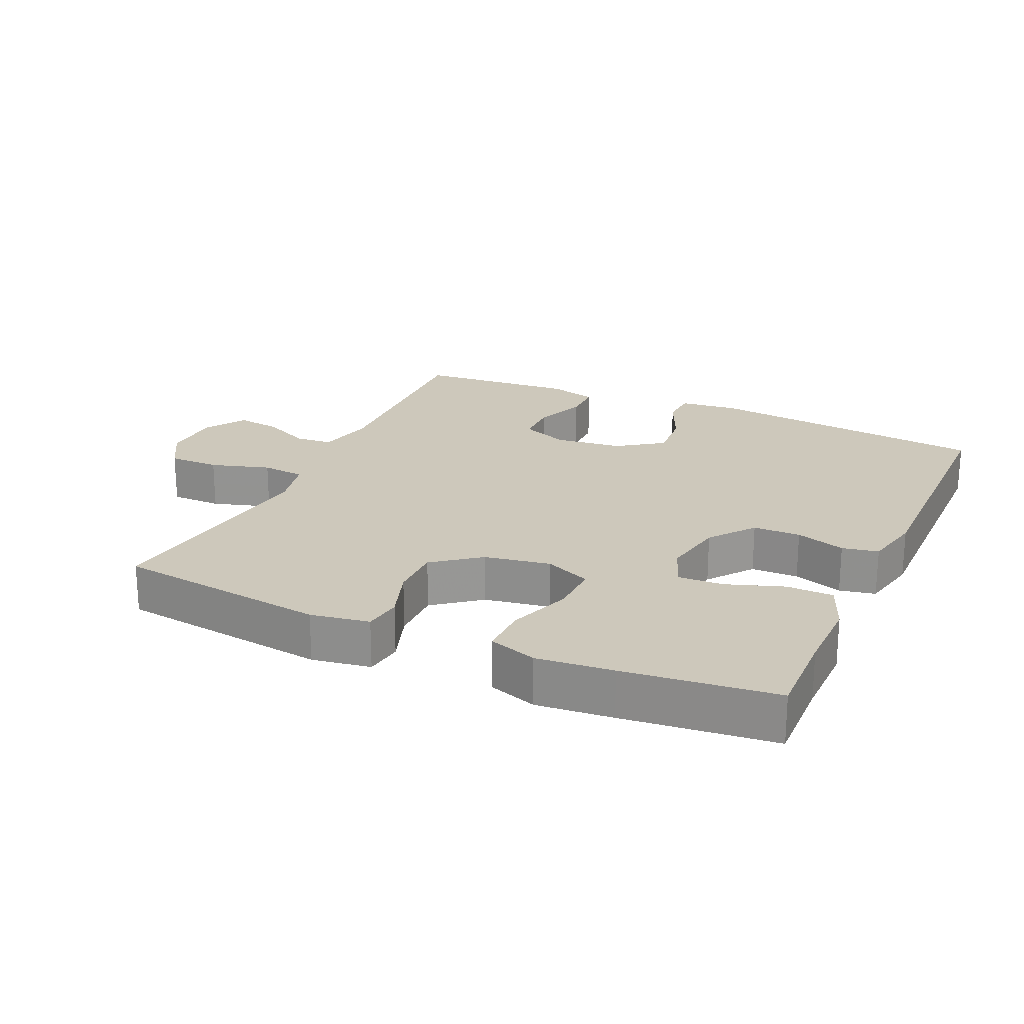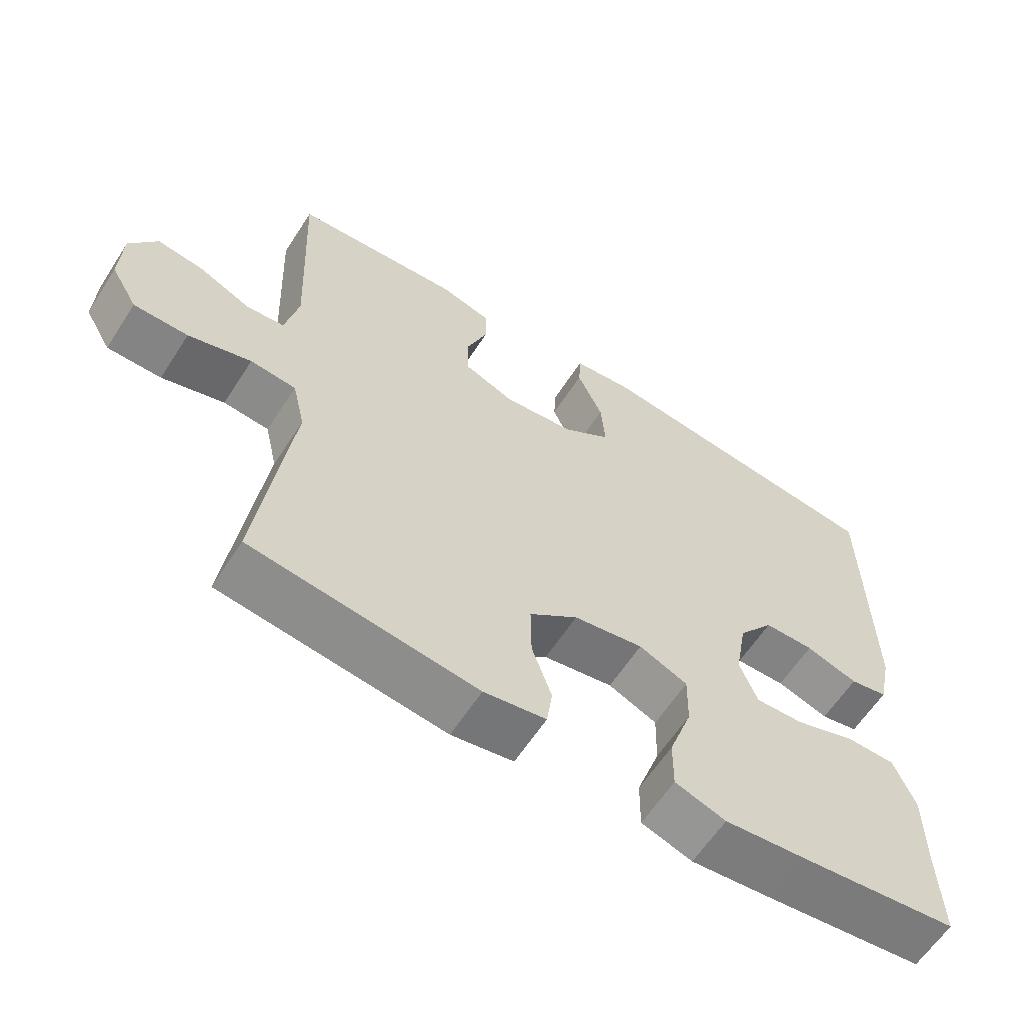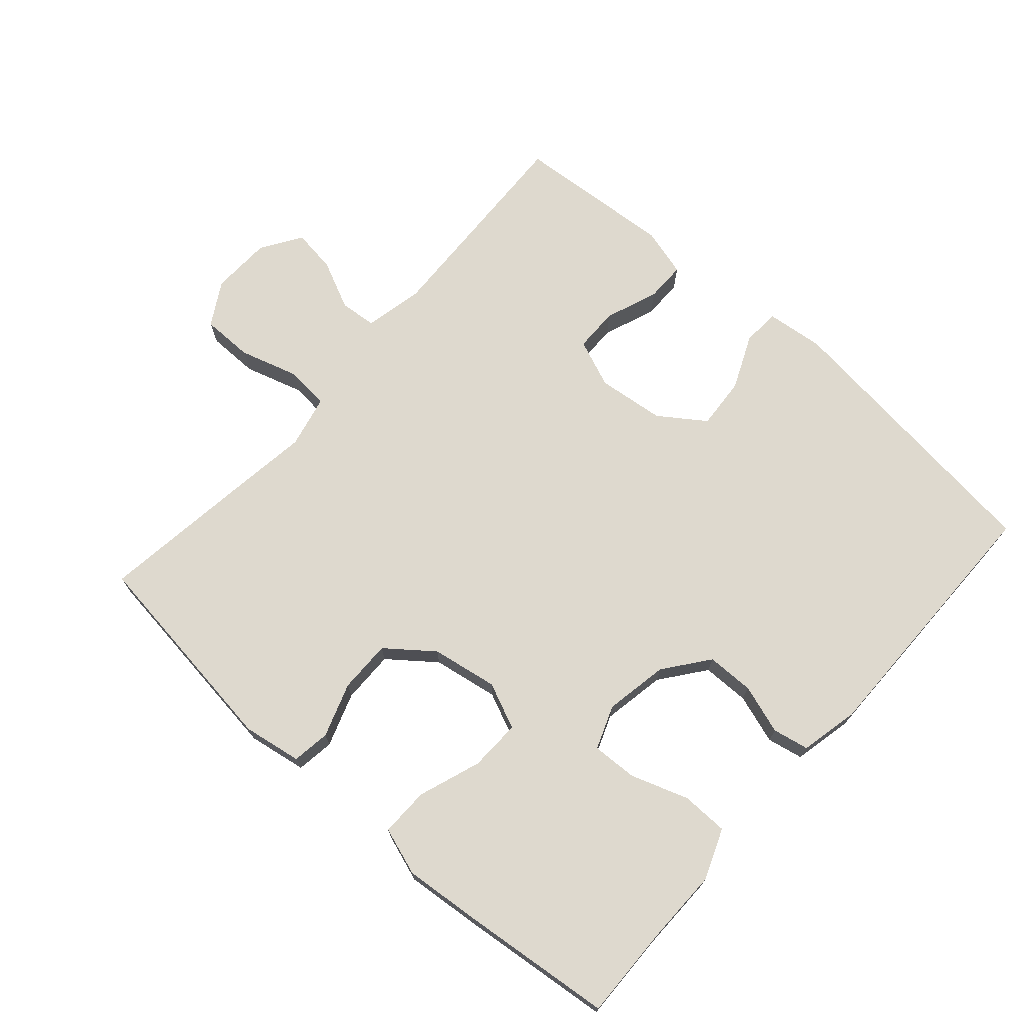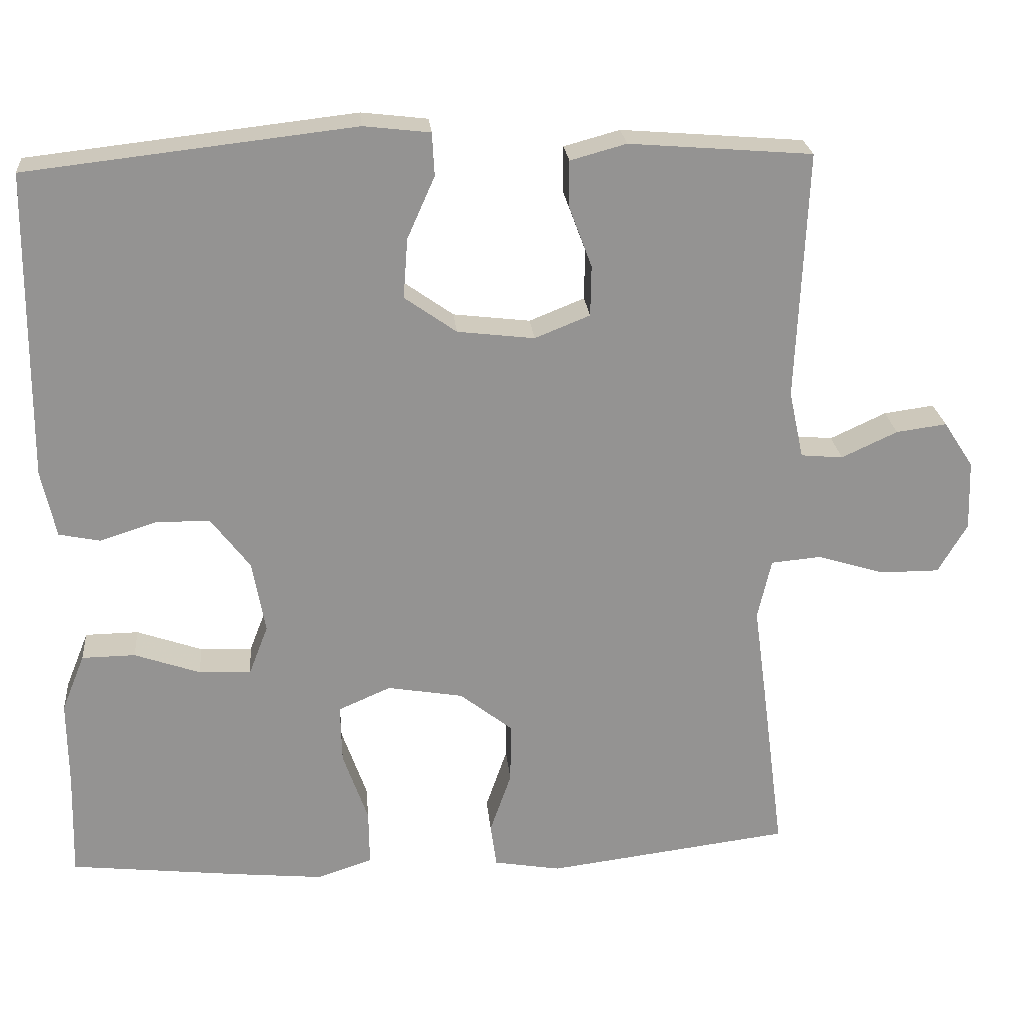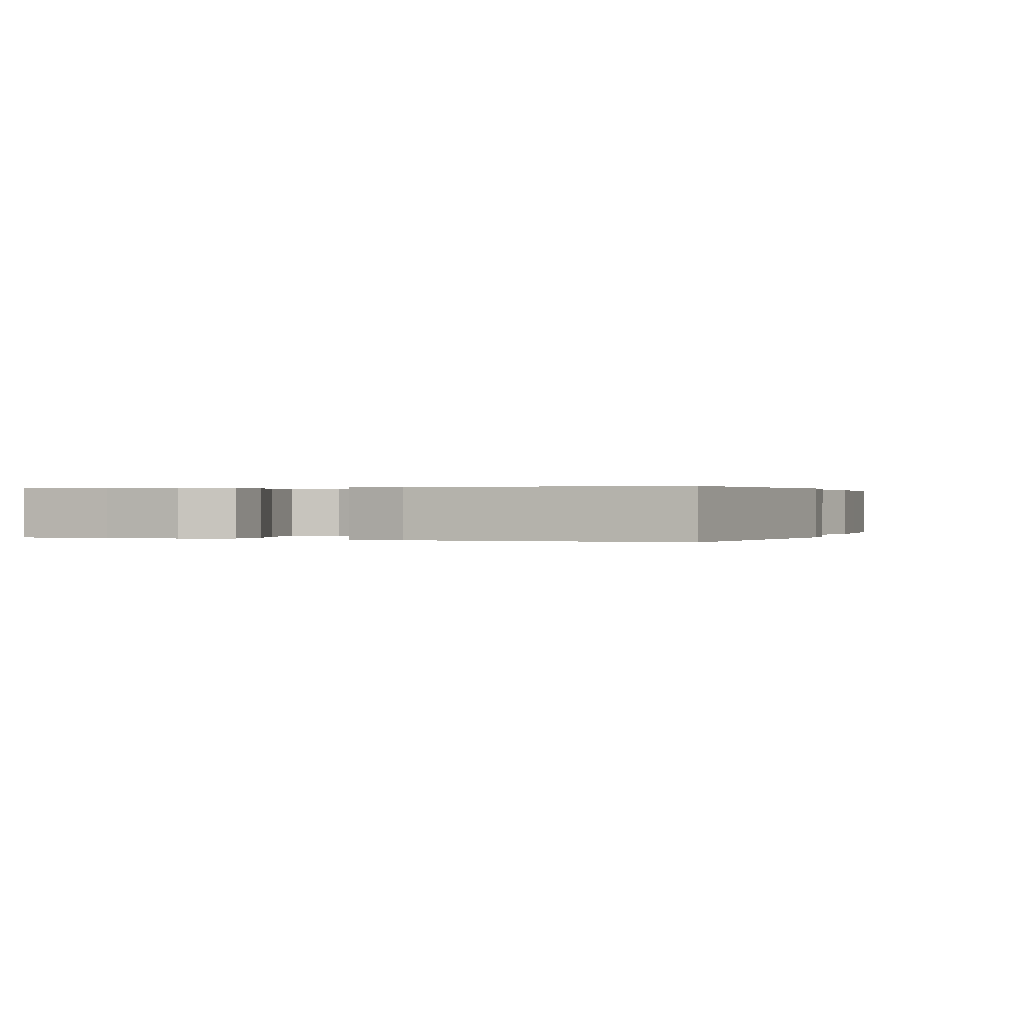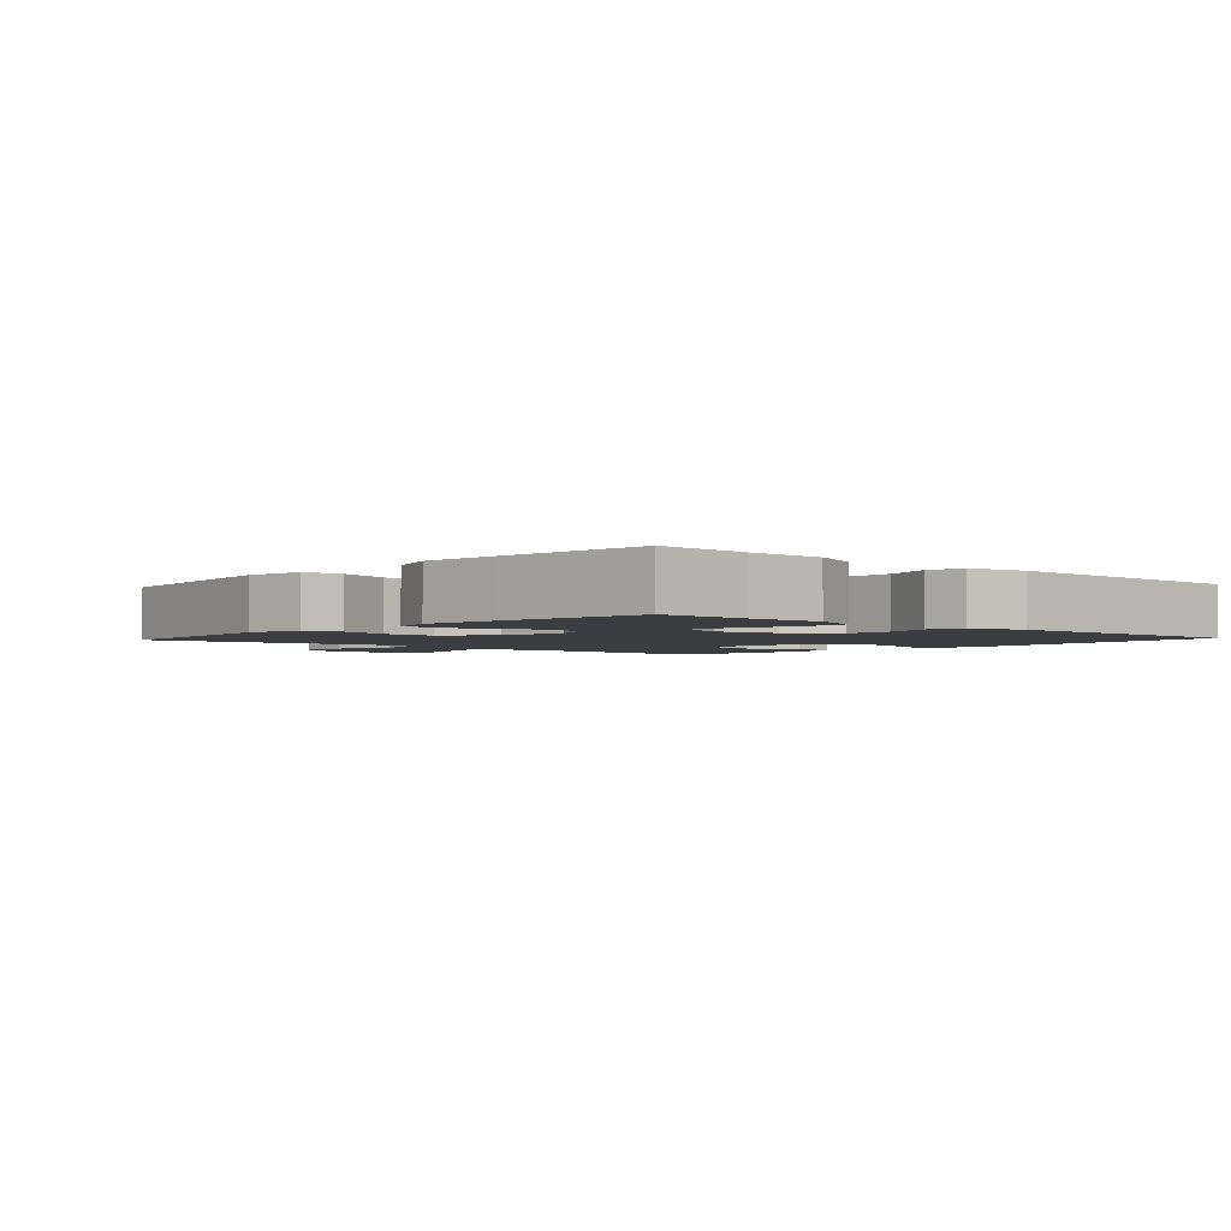
<metadata>
{"format":"obj","ext":"obj","renderer":"f3d","projection":"perspective","resolution":1024,"background":"white","views":[{"elev":22.0,"azim":-155.5,"up":"+Y"},{"elev":-61.5,"azim":147.2,"up":"+Z"},{"elev":71.6,"azim":-138.4,"up":"+Y"},{"elev":23.5,"azim":-5.1,"up":"+Z"},{"elev":0.2,"azim":-68.2,"up":"+Y"},{"elev":-2.6,"azim":-132.1,"up":"+Y"}]}
</metadata>
<code>
v 0.5 0.07 0.5
v 0.486 0.07 0.175
v 0.505 0.07 0.087
v 0.56 0.07 0.082
v 0.633 0.07 0.116
v 0.699 0.07 0.125
v 0.738 0.07 0.065
v 0.741 0.07 -0.026
v 0.703 0.07 -0.091
v 0.626 0.07 -0.091
v 0.537 0.07 -0.064
v 0.472 0.07 -0.07
v 0.454 0.07 -0.149
v 0.47 0.07 -0.268
v 0.5 0.07 -0.5
v 0.181 0.07 -0.541
v 0.093 0.07 -0.526
v 0.085 0.07 -0.469
v 0.113 0.07 -0.388
v 0.114 0.07 -0.309
v 0.045 0.07 -0.255
v -0.054 0.07 -0.238
v -0.123 0.07 -0.268
v -0.121 0.07 -0.345
v -0.088 0.07 -0.439
v -0.087 0.07 -0.512
v -0.159 0.07 -0.536
v -0.273 0.07 -0.525
v -0.5 0.07 -0.5
v -0.496 0.07 -0.363
v -0.497 0.07 -0.248
v -0.467 0.07 -0.173
v -0.397 0.07 -0.172
v -0.311 0.07 -0.202
v -0.243 0.07 -0.205
v -0.218 0.07 -0.14
v -0.235 0.07 -0.045
v -0.286 0.07 0.022
v -0.357 0.07 0.023
v -0.431 0.07 -0.001
v -0.485 0.07 0.01
v -0.504 0.07 0.098
v -0.5 0.07 0.5
v -0.072 0.07 0.549
v 0.015 0.07 0.539
v 0.018 0.07 0.483
v -0.018 0.07 0.402
v -0.024 0.07 0.324
v 0.044 0.07 0.276
v 0.145 0.07 0.264
v 0.217 0.07 0.293
v 0.218 0.07 0.359
v 0.188 0.07 0.439
v 0.188 0.07 0.499
v 0.261 0.07 0.519
v 0.375 0.07 0.51
v 0.5 0 0.5
v 0.486 0 0.175
v 0.505 0 0.087
v 0.56 0 0.082
v 0.633 0 0.116
v 0.699 0 0.125
v 0.738 0 0.065
v 0.741 0 -0.026
v 0.703 0 -0.091
v 0.626 0 -0.091
v 0.537 0 -0.064
v 0.472 0 -0.07
v 0.454 0 -0.149
v 0.47 0 -0.268
v 0.5 0 -0.5
v 0.181 0 -0.541
v 0.093 0 -0.526
v 0.085 0 -0.469
v 0.113 0 -0.388
v 0.114 0 -0.309
v 0.045 0 -0.255
v -0.054 0 -0.238
v -0.123 0 -0.268
v -0.121 0 -0.345
v -0.088 0 -0.439
v -0.087 0 -0.512
v -0.159 0 -0.536
v -0.273 0 -0.525
v -0.5 0 -0.5
v -0.496 0 -0.363
v -0.497 0 -0.248
v -0.467 0 -0.173
v -0.397 0 -0.172
v -0.311 0 -0.202
v -0.243 0 -0.205
v -0.218 0 -0.14
v -0.235 0 -0.045
v -0.286 0 0.022
v -0.357 0 0.023
v -0.431 0 -0.001
v -0.485 0 0.01
v -0.504 0 0.098
v -0.5 0 0.5
v -0.072 0 0.549
v 0.015 0 0.539
v 0.018 0 0.483
v -0.018 0 0.402
v -0.024 0 0.324
v 0.044 0 0.276
v 0.145 0 0.264
v 0.217 0 0.293
v 0.218 0 0.359
v 0.188 0 0.439
v 0.188 0 0.499
v 0.261 0 0.519
v 0.375 0 0.51
f 55 56 1 2
f 52 53 54 55
f 51 52 55 2
f 50 51 2 3
f 49 50 3
f 44 45 46 47
f 44 47 48
f 43 44 48
f 42 43 48 49
f 39 40 41 42
f 38 39 42 49
f 31 32 33 34
f 30 31 34 35
f 29 30 35
f 28 29 35
f 27 28 35 36
f 24 25 26 27
f 23 24 27 36
f 16 17 18 19
f 16 19 20
f 13 14 15 16
f 12 13 16 20
f 8 9 10 11
f 8 11 12
f 7 8 12
f 4 5 6 7
f 3 4 7 12
f 37 38 49 3
f 22 23 36 37
f 21 22 37 3
f 3 12 20 21
f 58 57 112 111
f 111 110 109 108
f 58 111 108 107
f 59 58 107 106
f 59 106 105
f 103 102 101 100
f 104 103 100
f 104 100 99
f 105 104 99 98
f 98 97 96 95
f 105 98 95 94
f 90 89 88 87
f 91 90 87 86
f 91 86 85
f 91 85 84
f 92 91 84 83
f 83 82 81 80
f 92 83 80 79
f 75 74 73 72
f 76 75 72
f 72 71 70 69
f 76 72 69 68
f 67 66 65 64
f 68 67 64
f 68 64 63
f 63 62 61 60
f 68 63 60 59
f 59 105 94 93
f 93 92 79 78
f 59 93 78 77
f 77 76 68 59
f 1 57 58 2
f 2 58 59 3
f 3 59 60 4
f 4 60 61 5
f 5 61 62 6
f 6 62 63 7
f 7 63 64 8
f 8 64 65 9
f 9 65 66 10
f 10 66 67 11
f 11 67 68 12
f 12 68 69 13
f 13 69 70 14
f 14 70 71 15
f 15 71 72 16
f 16 72 73 17
f 17 73 74 18
f 18 74 75 19
f 19 75 76 20
f 20 76 77 21
f 21 77 78 22
f 22 78 79 23
f 23 79 80 24
f 24 80 81 25
f 25 81 82 26
f 26 82 83 27
f 27 83 84 28
f 28 84 85 29
f 29 85 86 30
f 30 86 87 31
f 31 87 88 32
f 32 88 89 33
f 33 89 90 34
f 34 90 91 35
f 35 91 92 36
f 36 92 93 37
f 37 93 94 38
f 38 94 95 39
f 39 95 96 40
f 40 96 97 41
f 41 97 98 42
f 42 98 99 43
f 43 99 100 44
f 44 100 101 45
f 45 101 102 46
f 46 102 103 47
f 47 103 104 48
f 48 104 105 49
f 49 105 106 50
f 50 106 107 51
f 51 107 108 52
f 52 108 109 53
f 53 109 110 54
f 54 110 111 55
f 55 111 112 56
f 56 112 57 1

</code>
